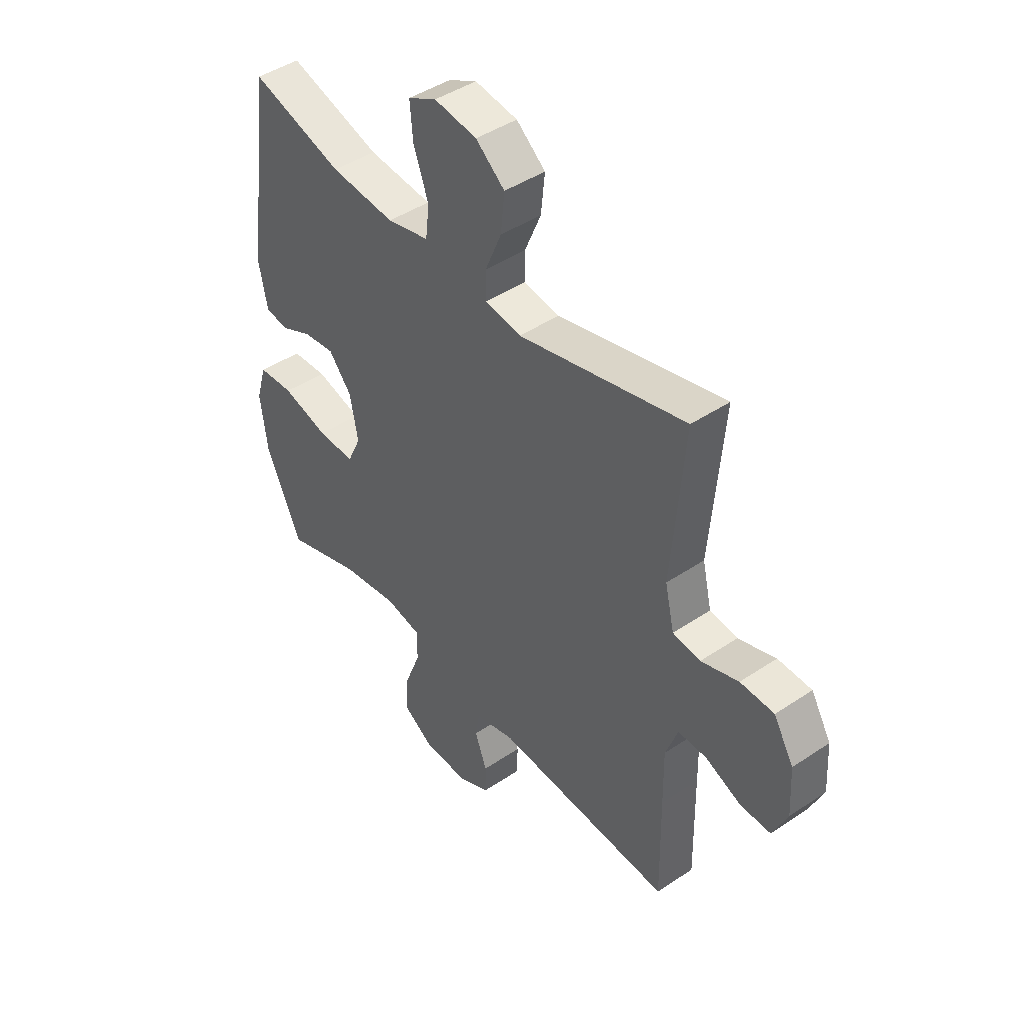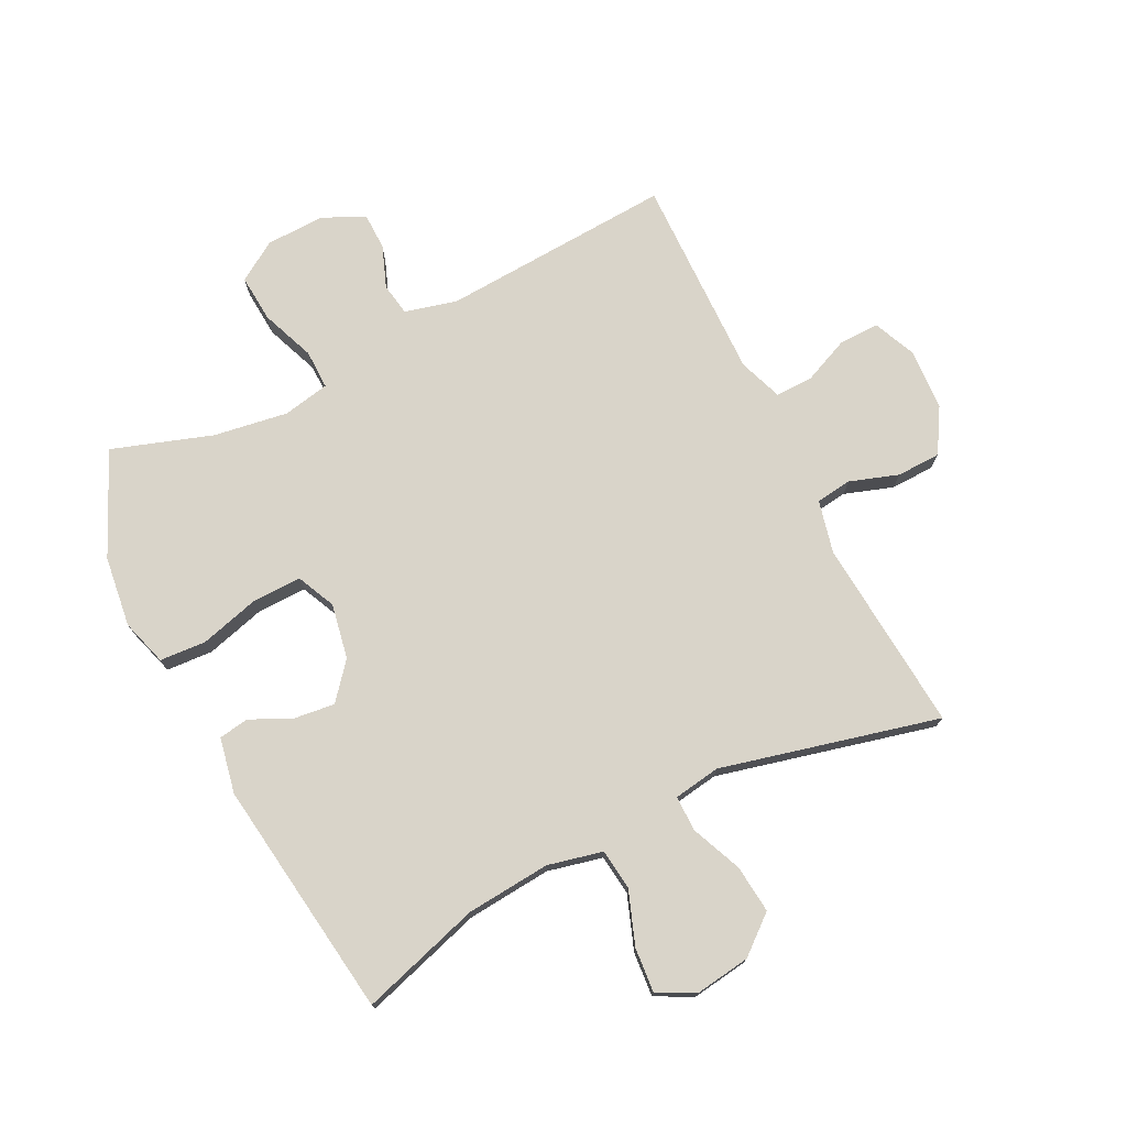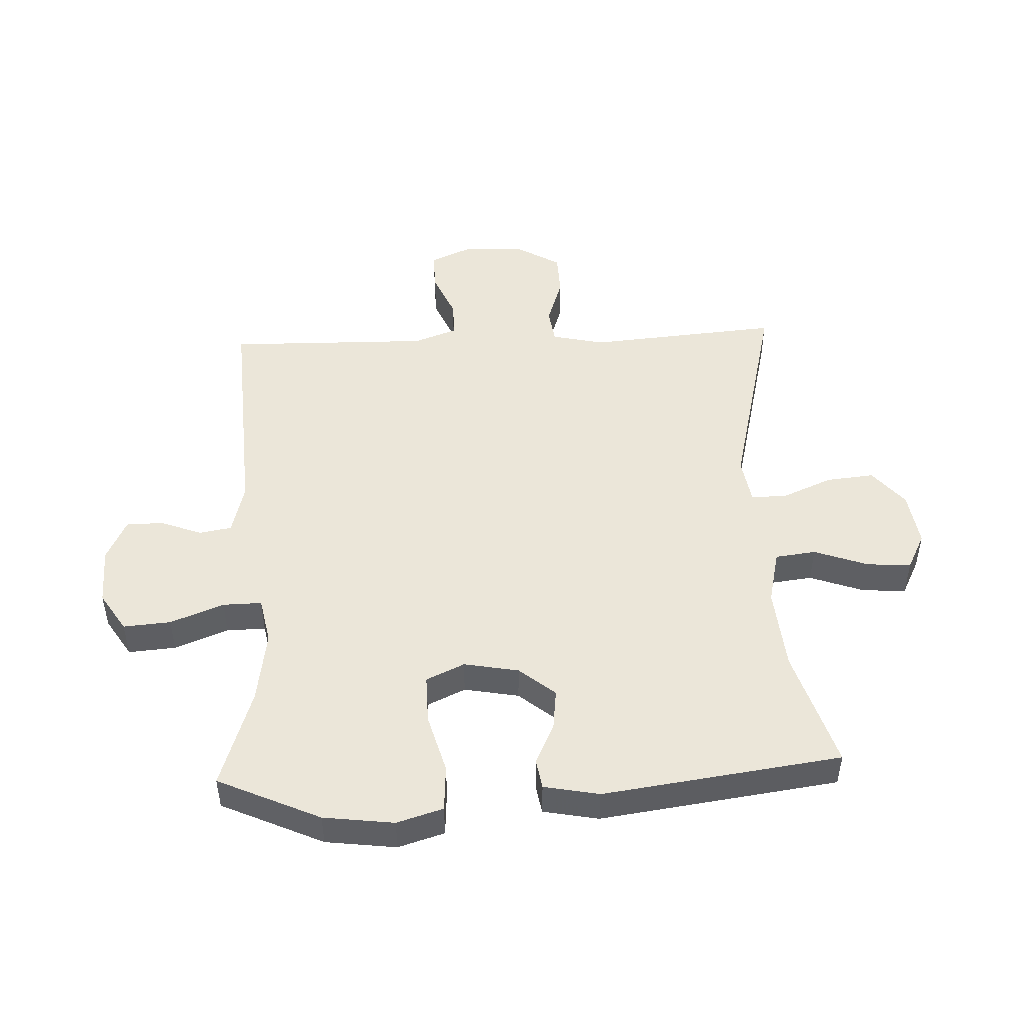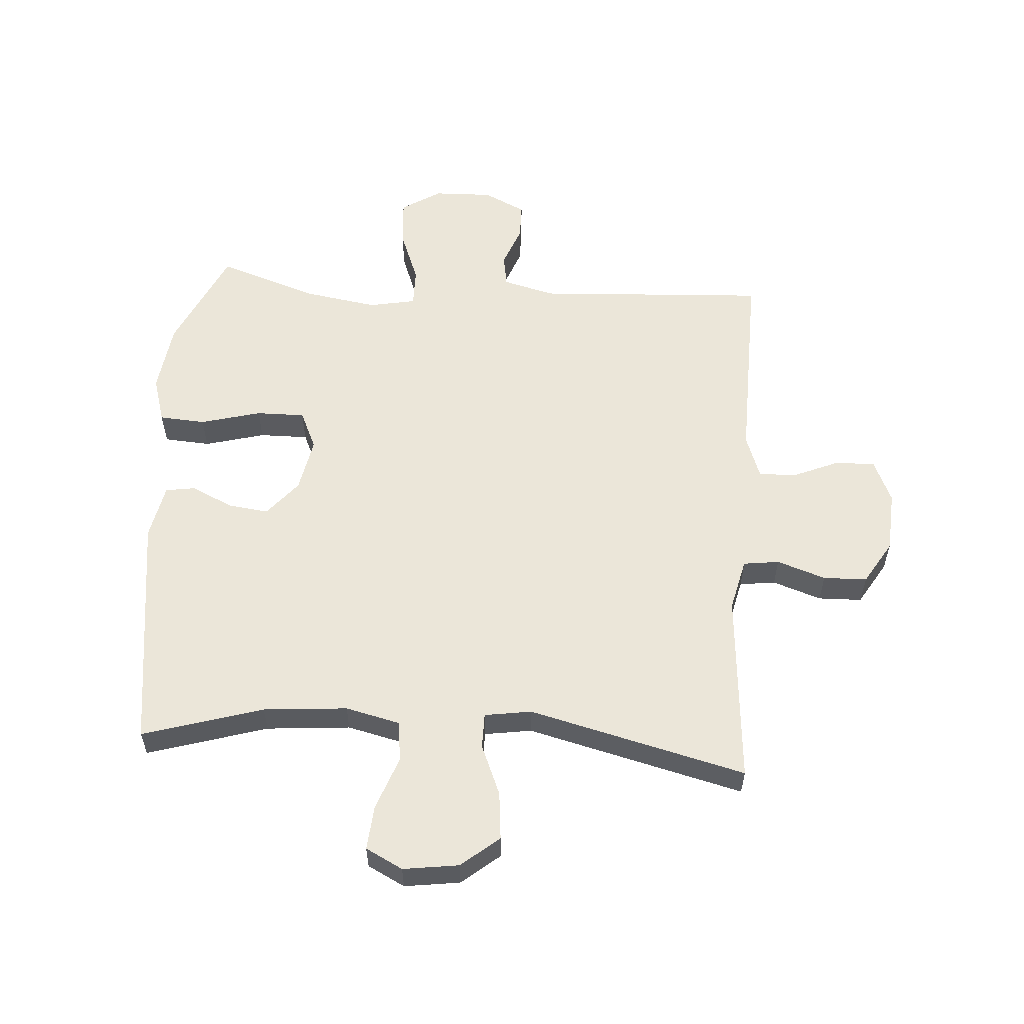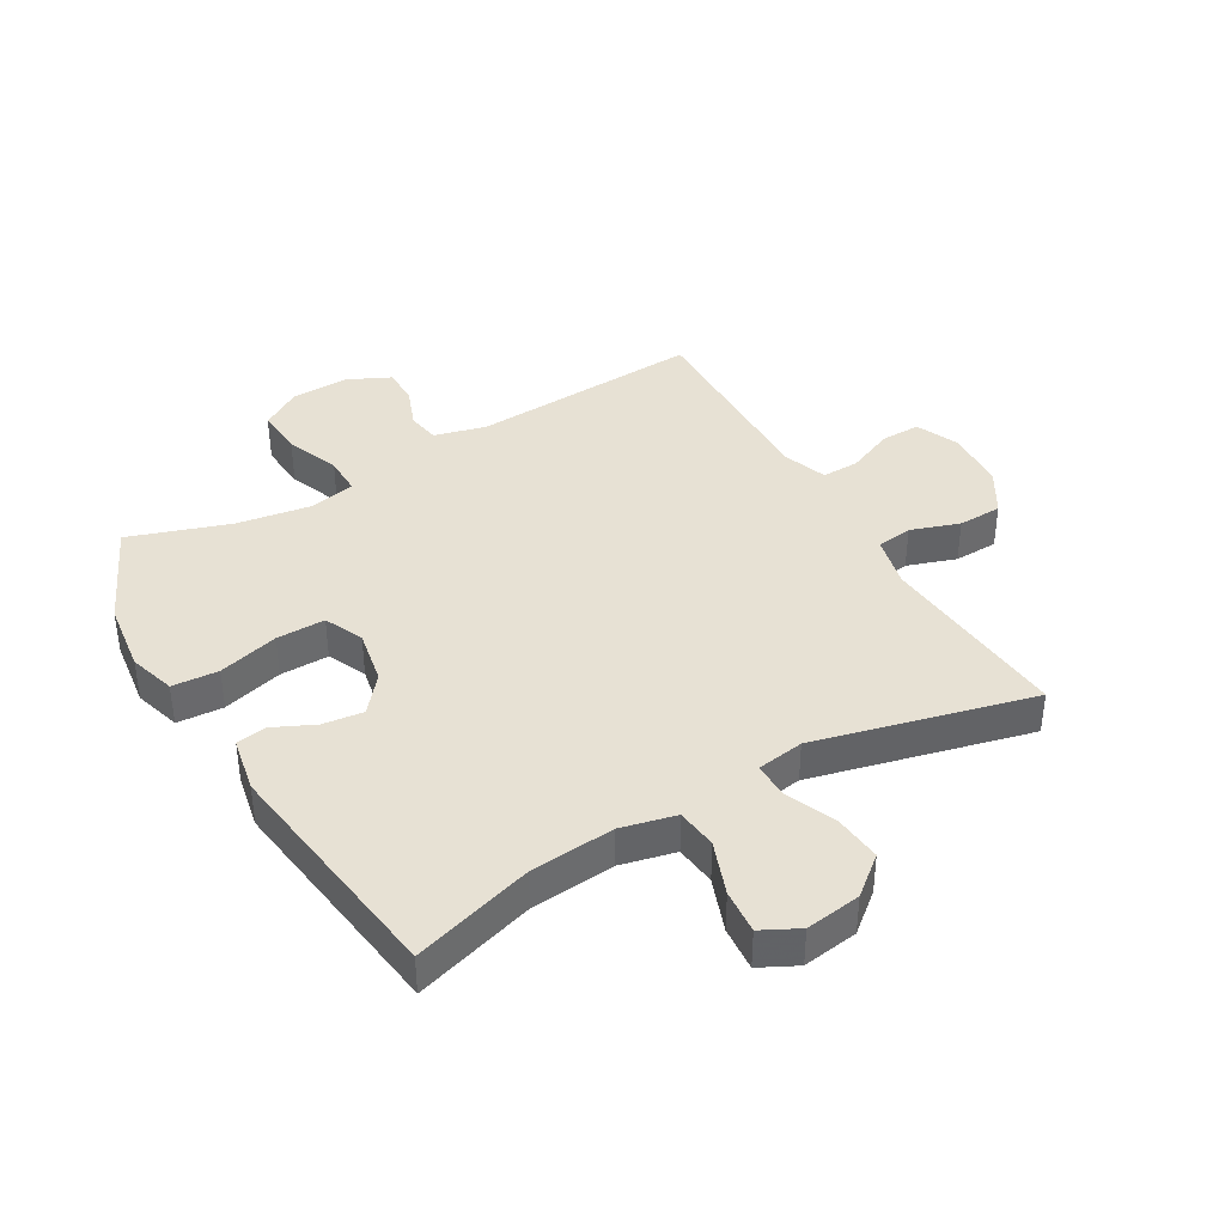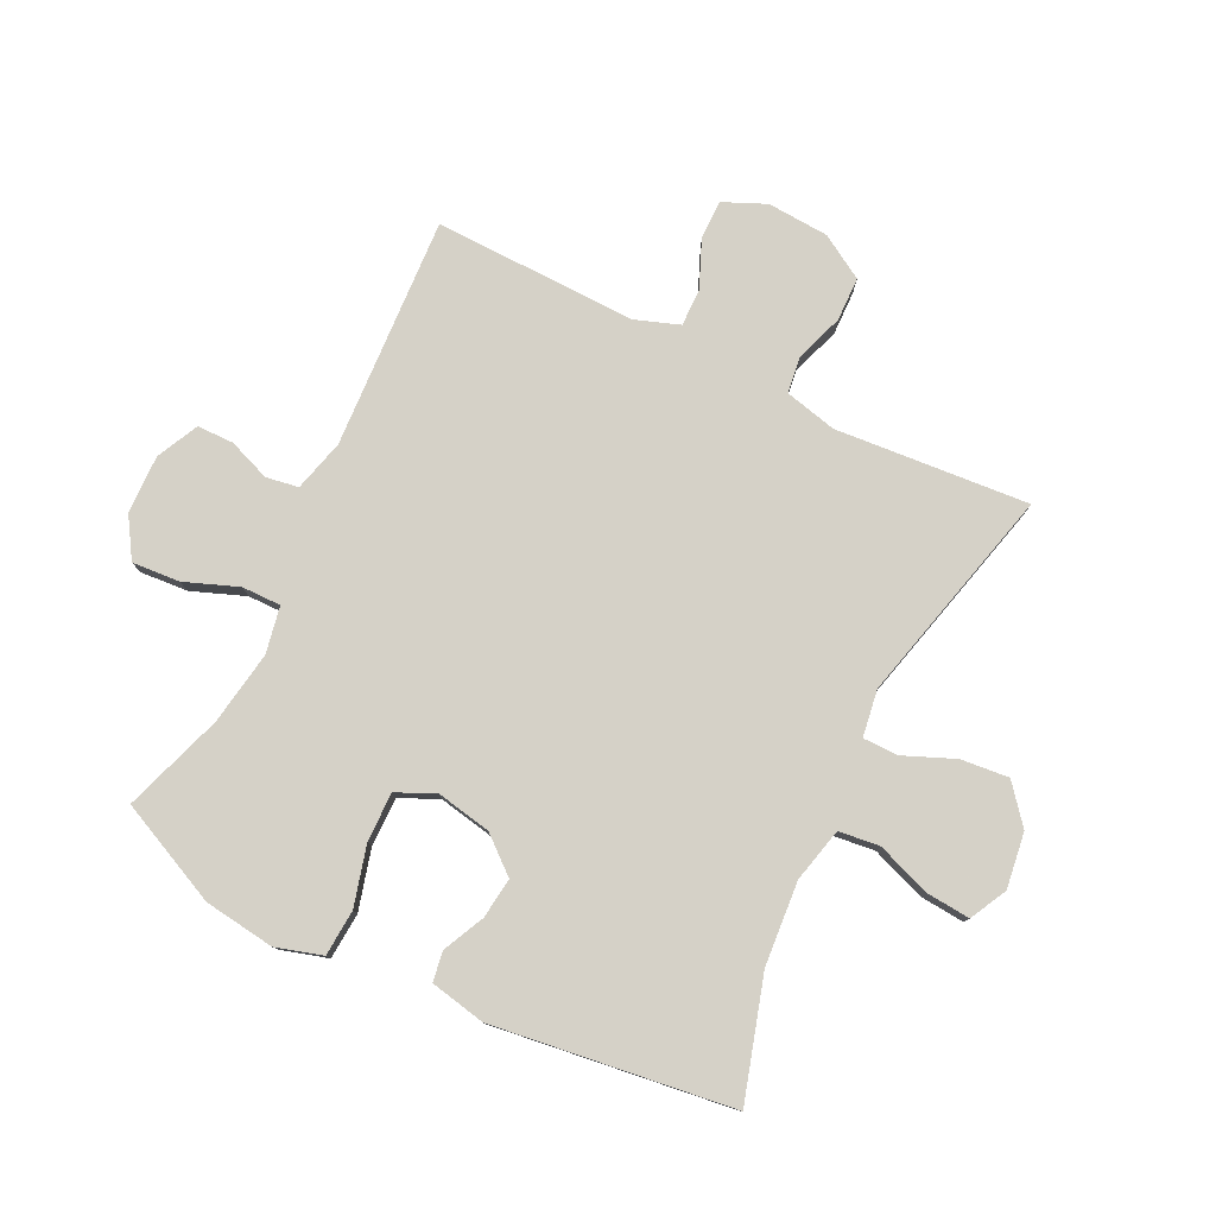
<metadata>
{"format":"obj","ext":"obj","renderer":"f3d","projection":"perspective","resolution":1024,"background":"white","views":[{"elev":44.4,"azim":51.9,"up":"+Z"},{"elev":74.9,"azim":-26.6,"up":"+Y"},{"elev":48.3,"azim":-92.6,"up":"+Y"},{"elev":57.2,"azim":4.1,"up":"+Y"},{"elev":39.5,"azim":-30.1,"up":"+Y"},{"elev":78.9,"azim":-63.7,"up":"+Y"}]}
</metadata>
<code>
v 0.5 0.07 0.5
v 0.474 0.07 0.183
v 0.494 0.07 0.097
v 0.553 0.07 0.089
v 0.633 0.07 0.116
v 0.705 0.07 0.114
v 0.748 0.07 0.042
v 0.754 0.07 -0.059
v 0.723 0.07 -0.129
v 0.658 0.07 -0.128
v 0.581 0.07 -0.095
v 0.52 0.07 -0.094
v 0.494 0.07 -0.166
v 0.496 0.07 -0.281
v 0.5 0.07 -0.5
v 0.12 0.07 -0.478
v 0.035 0.07 -0.5
v 0.026 0.07 -0.553
v 0.052 0.07 -0.622
v 0.051 0.07 -0.682
v -0.018 0.07 -0.715
v -0.114 0.07 -0.712
v -0.179 0.07 -0.671
v -0.173 0.07 -0.593
v -0.139 0.07 -0.505
v -0.138 0.07 -0.441
v -0.215 0.07 -0.426
v -0.336 0.07 -0.445
v -0.5 0.07 -0.5
v -0.577 0.07 -0.332
v -0.592 0.07 -0.216
v -0.569 0.07 -0.14
v -0.493 0.07 -0.135
v -0.394 0.07 -0.162
v -0.314 0.07 -0.163
v -0.285 0.07 -0.1
v -0.302 0.07 -0.01
v -0.351 0.07 0.049
v -0.418 0.07 0.041
v -0.486 0.07 0.009
v -0.535 0.07 0.017
v -0.553 0.07 0.108
v -0.5 0.07 0.5
v -0.303 0.07 0.44
v -0.165 0.07 0.428
v -0.075 0.07 0.449
v -0.067 0.07 0.516
v -0.099 0.07 0.604
v -0.105 0.07 0.677
v -0.044 0.07 0.708
v 0.047 0.07 0.695
v 0.109 0.07 0.644
v 0.101 0.07 0.565
v 0.066 0.07 0.482
v 0.066 0.07 0.424
v 0.143 0.07 0.412
v 0.5 0 0.5
v 0.474 0 0.183
v 0.494 0 0.097
v 0.553 0 0.089
v 0.633 0 0.116
v 0.705 0 0.114
v 0.748 0 0.042
v 0.754 0 -0.059
v 0.723 0 -0.129
v 0.658 0 -0.128
v 0.581 0 -0.095
v 0.52 0 -0.094
v 0.494 0 -0.166
v 0.496 0 -0.281
v 0.5 0 -0.5
v 0.12 0 -0.478
v 0.035 0 -0.5
v 0.026 0 -0.553
v 0.052 0 -0.622
v 0.051 0 -0.682
v -0.018 0 -0.715
v -0.114 0 -0.712
v -0.179 0 -0.671
v -0.173 0 -0.593
v -0.139 0 -0.505
v -0.138 0 -0.441
v -0.215 0 -0.426
v -0.336 0 -0.445
v -0.5 0 -0.5
v -0.577 0 -0.332
v -0.592 0 -0.216
v -0.569 0 -0.14
v -0.493 0 -0.135
v -0.394 0 -0.162
v -0.314 0 -0.163
v -0.285 0 -0.1
v -0.302 0 -0.01
v -0.351 0 0.049
v -0.418 0 0.041
v -0.486 0 0.009
v -0.535 0 0.017
v -0.553 0 0.108
v -0.5 0 0.5
v -0.303 0 0.44
v -0.165 0 0.428
v -0.075 0 0.449
v -0.067 0 0.516
v -0.099 0 0.604
v -0.105 0 0.677
v -0.044 0 0.708
v 0.047 0 0.695
v 0.109 0 0.644
v 0.101 0 0.565
v 0.066 0 0.482
v 0.066 0 0.424
v 0.143 0 0.412
f 51 52 53 54
f 51 54 55
f 50 51 55
f 47 48 49 50
f 46 47 50 55
f 45 46 55
f 41 42 43 44
f 39 40 41 44
f 38 39 44 45
f 37 38 45 55
f 31 32 33 34
f 31 34 35
f 28 29 30 31
f 27 28 31 35
f 26 27 35 36
f 22 23 24 25
f 22 25 26
f 21 22 26
f 18 19 20 21
f 17 18 21 26
f 16 17 26 36
f 14 15 16 36
f 8 9 10 11
f 8 11 12
f 7 8 12
f 4 5 6 7
f 3 4 7 12
f 2 3 12 13
f 56 1 2
f 36 37 55 56
f 14 36 56
f 2 13 14 56
f 110 109 108 107
f 111 110 107
f 111 107 106
f 106 105 104 103
f 111 106 103 102
f 111 102 101
f 100 99 98 97
f 100 97 96 95
f 101 100 95 94
f 111 101 94 93
f 90 89 88 87
f 91 90 87
f 87 86 85 84
f 91 87 84 83
f 92 91 83 82
f 81 80 79 78
f 82 81 78
f 82 78 77
f 77 76 75 74
f 82 77 74 73
f 92 82 73 72
f 92 72 71 70
f 67 66 65 64
f 68 67 64
f 68 64 63
f 63 62 61 60
f 68 63 60 59
f 69 68 59 58
f 58 57 112
f 112 111 93 92
f 112 92 70
f 112 70 69 58
f 1 57 58 2
f 2 58 59 3
f 3 59 60 4
f 4 60 61 5
f 5 61 62 6
f 6 62 63 7
f 7 63 64 8
f 8 64 65 9
f 9 65 66 10
f 10 66 67 11
f 11 67 68 12
f 12 68 69 13
f 13 69 70 14
f 14 70 71 15
f 15 71 72 16
f 16 72 73 17
f 17 73 74 18
f 18 74 75 19
f 19 75 76 20
f 20 76 77 21
f 21 77 78 22
f 22 78 79 23
f 23 79 80 24
f 24 80 81 25
f 25 81 82 26
f 26 82 83 27
f 27 83 84 28
f 28 84 85 29
f 29 85 86 30
f 30 86 87 31
f 31 87 88 32
f 32 88 89 33
f 33 89 90 34
f 34 90 91 35
f 35 91 92 36
f 36 92 93 37
f 37 93 94 38
f 38 94 95 39
f 39 95 96 40
f 40 96 97 41
f 41 97 98 42
f 42 98 99 43
f 43 99 100 44
f 44 100 101 45
f 45 101 102 46
f 46 102 103 47
f 47 103 104 48
f 48 104 105 49
f 49 105 106 50
f 50 106 107 51
f 51 107 108 52
f 52 108 109 53
f 53 109 110 54
f 54 110 111 55
f 55 111 112 56
f 56 112 57 1

</code>
